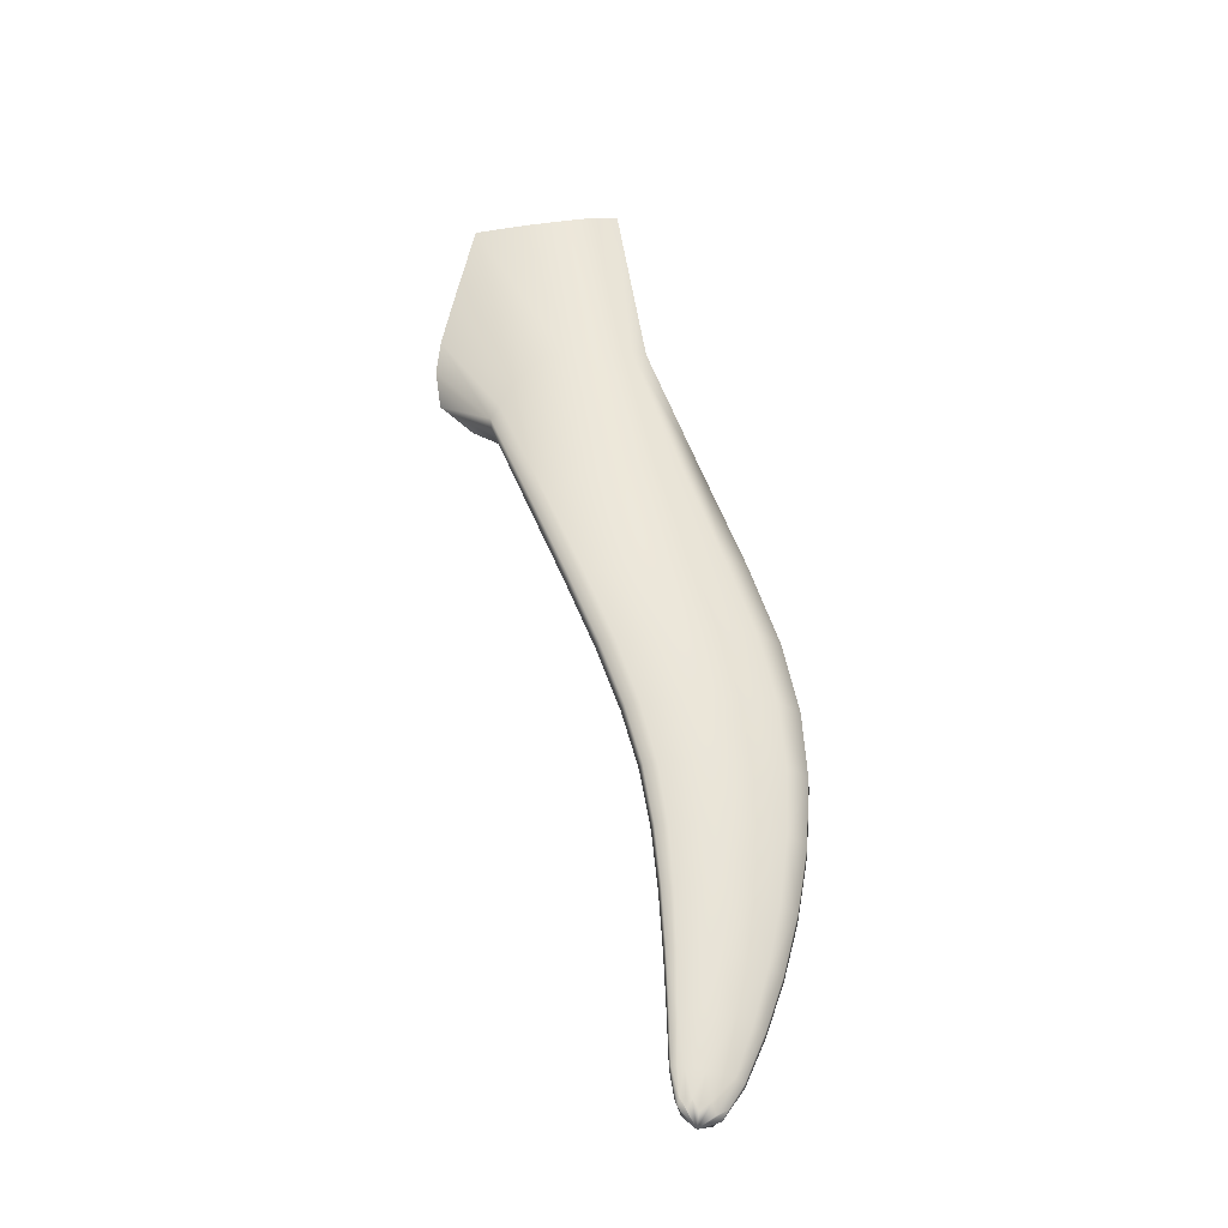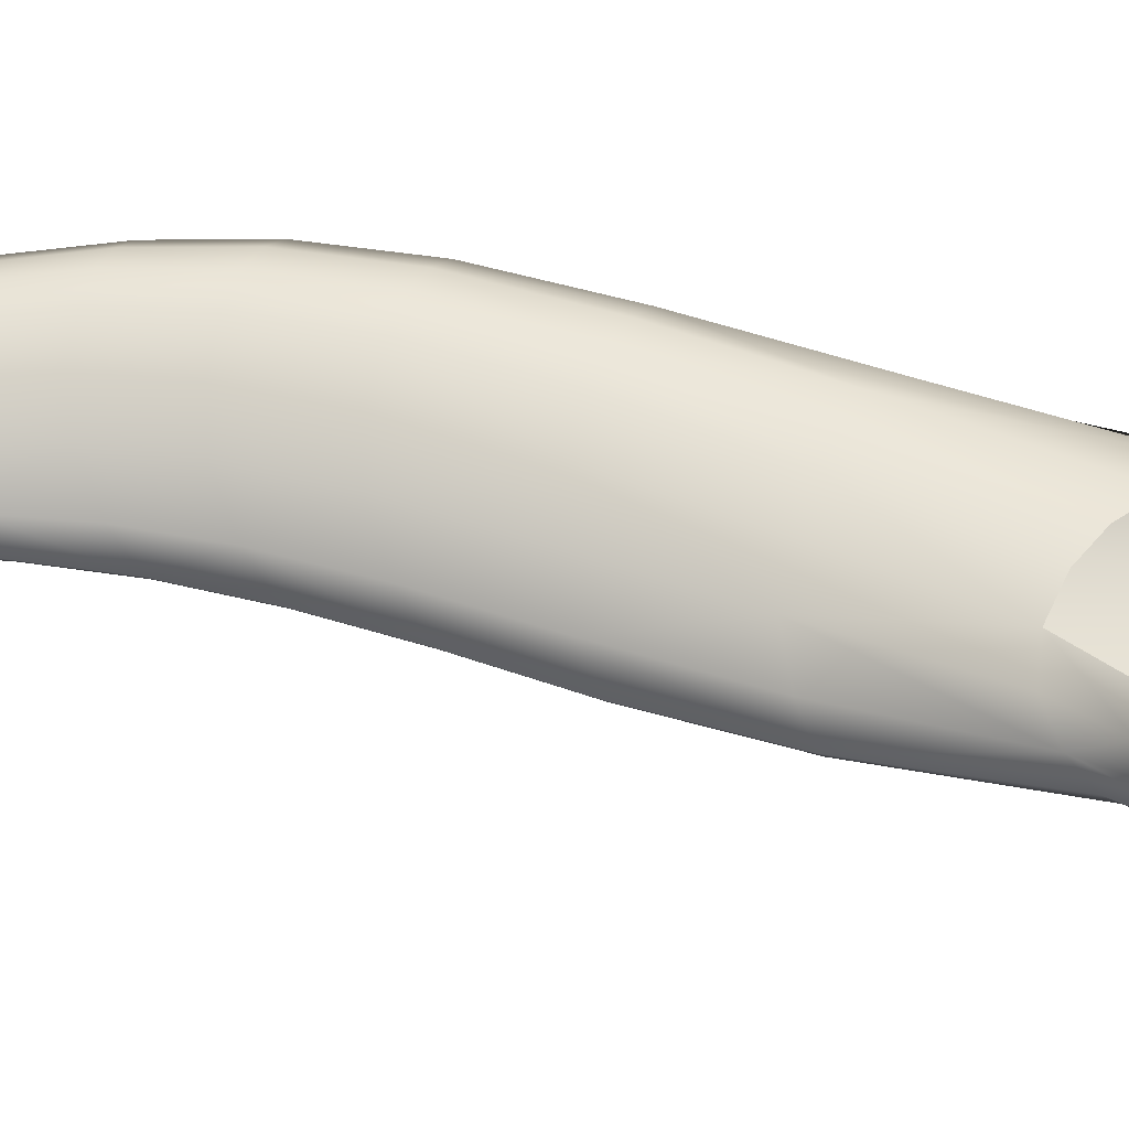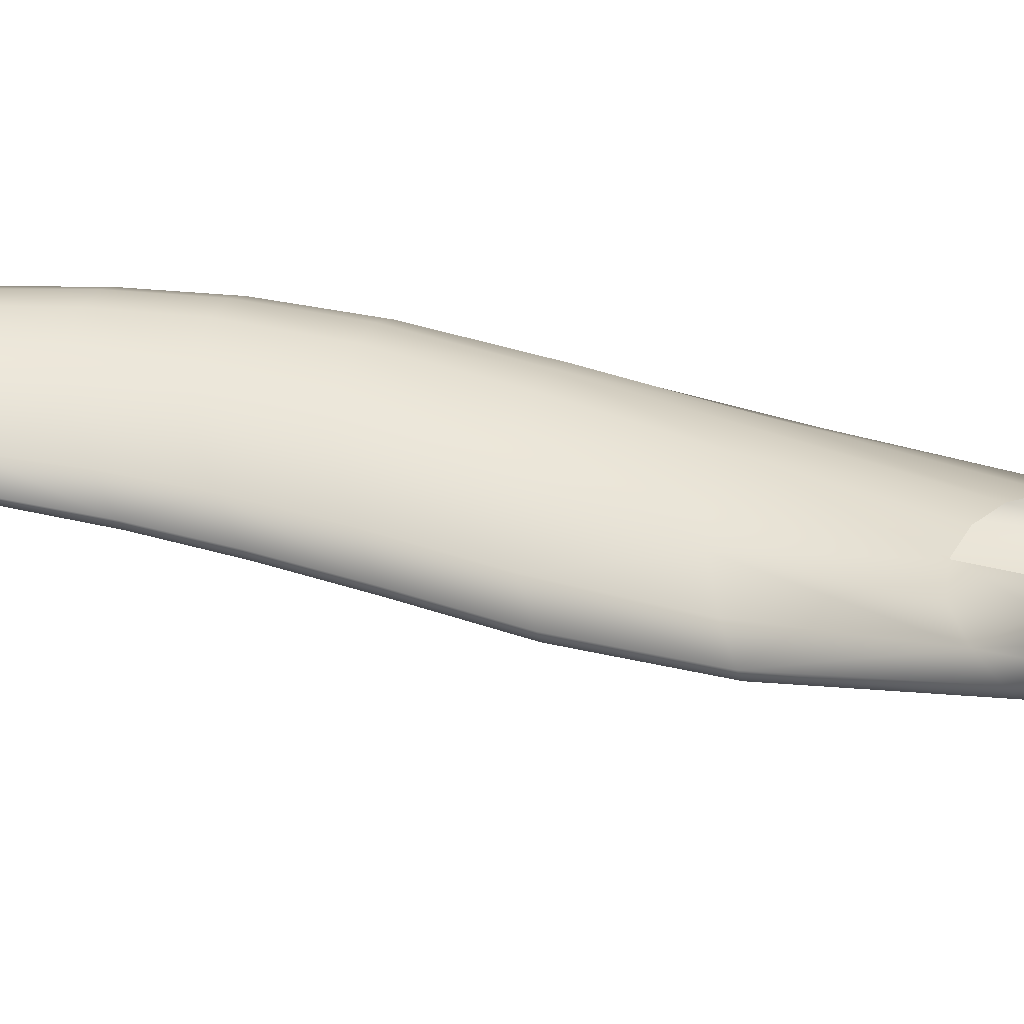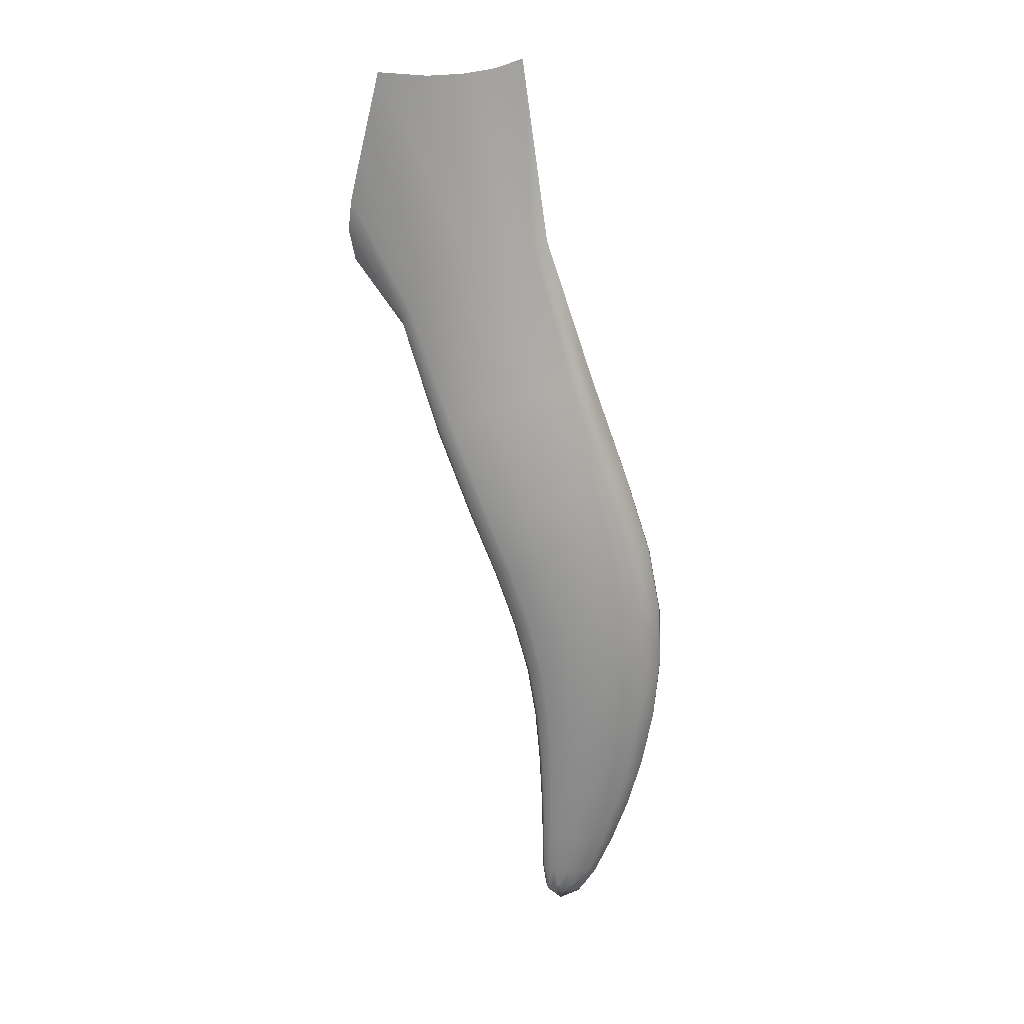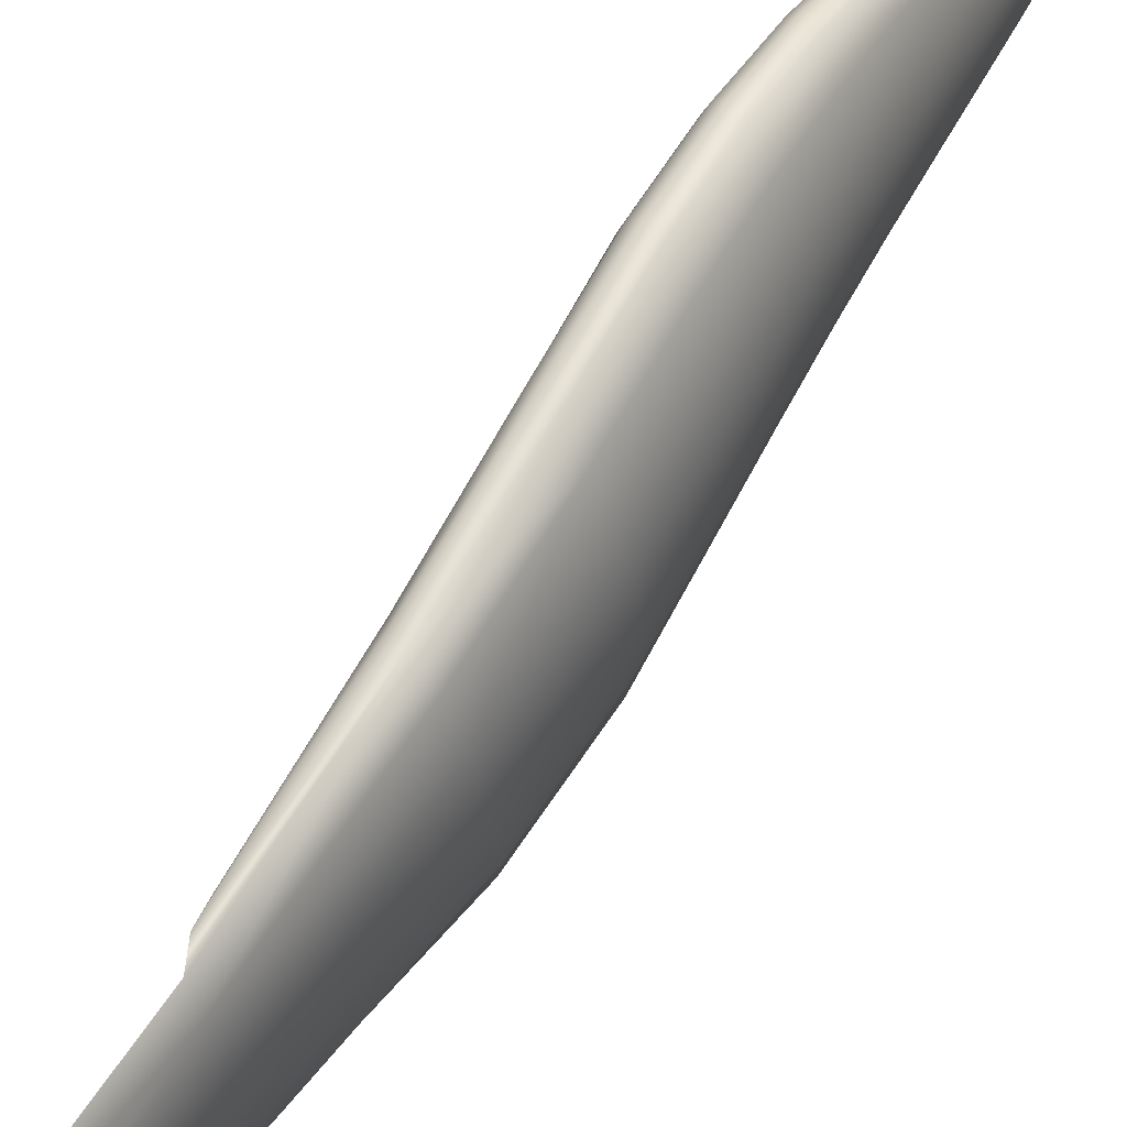
<metadata>
{"format":"obj","ext":"obj","renderer":"f3d","projection":"perspective","resolution":1024,"background":"white","views":[{"elev":-14.9,"azim":-96.3,"up":"+Y"},{"elev":-26.1,"azim":74.3,"up":"+Z"},{"elev":-52.1,"azim":67.1,"up":"+Z"},{"elev":39.0,"azim":-93.5,"up":"+Y"},{"elev":42.8,"azim":-169.2,"up":"+Z"}]}
</metadata>
<code>
o Penguin_Cylinder.002
v 0.02262 0.05665 0.03138
v 0.01783 -0.04506 -0.05162
v 0.01738 -0.02831 -0.05397
v 0.01859 -0.01297 -0.05204
v 0.02212 0.009835 -0.04629
v 0.02934 0.04863 -0.03621
v 0.02145 0.04994 -0.01314
v 0.01886 0.0517 0.003206
v 0.01862 0.05411 0.01825
v 0.006877 -0.06542 -0.02598
v 0.00952 -0.06014 -0.0367
v 0.005975 -0.06442 -0.01338
v -0.05503 -0.1356 0.0686
v -0.04899 -0.137 0.0796
v -0.03127 -0.08884 0.0629
v -0.03677 -0.08805 0.05268
v -0.04162 -0.09033 0.03762
v -0.06034 -0.1366 0.05302
v -0.07208 -0.171 0.06431
v -0.06731 -0.1716 0.07995
v -0.06166 -0.1742 0.09108
v -0.0603 -0.1461 0.001264
v -0.062 -0.1455 0.008164
v -0.04397 -0.1063 -0.007075
v -0.04264 -0.1084 -0.01325
v -0.03994 -0.1111 -0.01389
v -0.05715 -0.1485 0.000227
v -0.06782 -0.1801 0.01234
v -0.0709 -0.1773 0.01331
v -0.07269 -0.177 0.02005
v -0.05154 -0.1553 0.01007
v -0.03532 -0.1168 -0.004876
v -0.03029 -0.1213 0.009368
v -0.04541 -0.1611 0.02568
v -0.0567 -0.1962 0.03791
v -0.0625 -0.1884 0.02222
v -0.0441 -0.1411 0.08055
v -0.04048 -0.1468 0.07525
v -0.02458 -0.1027 0.05684
v -0.0272 -0.0947 0.06291
v -0.05673 -0.1788 0.09231
v -0.05281 -0.1844 0.08735
v -0.04073 -0.1611 0.04195
v -0.0264 -0.1202 0.02443
v -0.02399 -0.1157 0.03826
v -0.03813 -0.1574 0.05664
v -0.04971 -0.1944 0.06918
v -0.05216 -0.1973 0.05438
v -0.0633 -0.1443 0.01591
v -0.06378 -0.1422 0.0256
v -0.04438 -0.09778 0.01029
v -0.04449 -0.1024 0.000503
v -0.07416 -0.1761 0.02748
v -0.07487 -0.1746 0.03689
v -0.06302 -0.1392 0.03833
v -0.04379 -0.09367 0.02307
v -0.07438 -0.1724 0.04956
v -0.03827 -0.1524 0.06751
v -0.02345 -0.1098 0.04885
v -0.0502 -0.1898 0.07991
v -0.08361 -0.202 0.05697
v -0.08163 -0.2013 0.0711
v -0.08389 -0.2035 0.04485
v -0.09151 -0.2305 0.04962
v -0.09142 -0.2296 0.06085
v -0.08977 -0.2296 0.07394
v -0.06235 -0.2268 0.06153
v -0.06653 -0.2249 0.04575
v -0.06018 -0.2245 0.07578
v -0.06985 -0.2511 0.0776
v -0.07167 -0.2526 0.06433
v -0.07536 -0.2503 0.04979
v -0.06742 -0.2104 0.0979
v -0.06353 -0.2156 0.09316
v -0.07216 -0.2059 0.09671
v -0.0813 -0.2348 0.09752
v -0.07691 -0.239 0.09848
v -0.07321 -0.2436 0.09394
v -0.07977 -0.2052 0.02258
v -0.08156 -0.2051 0.02894
v -0.07684 -0.2079 0.02163
v -0.08469 -0.2336 0.02811
v -0.08743 -0.2311 0.02906
v -0.08916 -0.2314 0.03492
v -0.07189 -0.2166 0.0309
v -0.08018 -0.242 0.03637
v -0.07736 -0.2027 0.08607
v -0.08599 -0.2315 0.08775
v -0.06084 -0.2205 0.08606
v -0.07061 -0.2478 0.08723
v -0.08307 -0.2045 0.03594
v -0.09064 -0.2311 0.04137
v -0.07994 -0.275 0.08467
v -0.07906 -0.2773 0.07581
v -0.08245 -0.2715 0.09094
v -0.09107 -0.2981 0.08532
v -0.08872 -0.3007 0.07964
v -0.08777 -0.3023 0.0717
v -0.09747 -0.2573 0.04388
v -0.09841 -0.2573 0.05133
v -0.09602 -0.2572 0.03806
v -0.1023 -0.2825 0.03924
v -0.1037 -0.283 0.04435
v -0.1046 -0.2833 0.05092
v -0.09852 -0.2571 0.06153
v -0.09724 -0.2578 0.07338
v -0.1049 -0.2838 0.05992
v -0.1039 -0.2851 0.07036
v -0.08048 -0.2779 0.06372
v -0.0836 -0.275 0.05066
v -0.08882 -0.3021 0.06098
v -0.09138 -0.2989 0.04958
v -0.08591 -0.2677 0.09523
v -0.08991 -0.2638 0.09454
v -0.09776 -0.2915 0.08881
v -0.09422 -0.2949 0.08927
v -0.09435 -0.2566 0.03278
v -0.09183 -0.2588 0.03181
v -0.09846 -0.2836 0.03367
v -0.1007 -0.2817 0.03462
v -0.08782 -0.2668 0.03889
v -0.09497 -0.291 0.03957
v -0.09403 -0.2603 0.08582
v -0.1013 -0.2879 0.08124
v -0.1067 -0.3065 0.03547
v -0.1081 -0.3072 0.03936
v -0.1048 -0.308 0.03463
v -0.1105 -0.3311 0.03501
v -0.1121 -0.3299 0.03569
v -0.1132 -0.3306 0.03881
v -0.1018 -0.3145 0.03946
v -0.09883 -0.3215 0.04778
v -0.1057 -0.3422 0.04551
v -0.1081 -0.3364 0.03885
v -0.1076 -0.3131 0.07501
v -0.1046 -0.3164 0.08137
v -0.1097 -0.3104 0.0658
v -0.1147 -0.3334 0.06026
v -0.1129 -0.3357 0.0677
v -0.1106 -0.3384 0.07283
v -0.09683 -0.3239 0.07337
v -0.09595 -0.325 0.06656
v -0.09888 -0.3219 0.07828
v -0.1059 -0.3428 0.0703
v -0.1042 -0.3445 0.06629
v -0.1035 -0.3453 0.06075
v -0.1093 -0.3078 0.04369
v -0.1101 -0.3084 0.04927
v -0.1142 -0.3311 0.04231
v -0.1149 -0.3316 0.04685
v -0.1105 -0.309 0.05693
v -0.1152 -0.3322 0.05307
v -0.09674 -0.3246 0.05742
v -0.1041 -0.3448 0.05332
v -0.1016 -0.3193 0.0817
v -0.1081 -0.3408 0.07309
v -0.1137 -0.3594 0.06399
v -0.112 -0.3609 0.06188
v -0.1156 -0.3576 0.0638
v -0.1181 -0.3673 0.05701
v -0.1178 -0.3717 0.05452
v -0.1155 -0.3697 0.05599
v -0.1167 -0.3509 0.03565
v -0.1175 -0.3514 0.038
v -0.1155 -0.3518 0.03515
v -0.1179 -0.3635 0.03672
v -0.1196 -0.3667 0.03784
v -0.1195 -0.3627 0.03838
v -0.1137 -0.3559 0.03803
v -0.1119 -0.3603 0.04305
v -0.1154 -0.369 0.04224
v -0.1178 -0.3696 0.03925
v -0.1174 -0.3555 0.05992
v -0.1187 -0.3537 0.05429
v -0.1202 -0.3645 0.05051
v -0.12 -0.3694 0.05212
v -0.1107 -0.3621 0.05883
v -0.1102 -0.3627 0.05461
v -0.1161 -0.3733 0.05148
v -0.1142 -0.371 0.0505
v -0.1183 -0.3518 0.04066
v -0.1189 -0.3522 0.04411
v -0.1205 -0.3672 0.04079
v -0.1205 -0.3633 0.04308
v -0.1191 -0.3527 0.04884
v -0.121 -0.3678 0.04561
v -0.1106 -0.3623 0.04896
v -0.116 -0.3734 0.04567
v -0.1198 -0.3744 0.04476
v -0.008743 -0.02205 0.03287
v -0.01112 -0.02462 0.01851
v -0.005659 -0.02447 0.04161
v -0.01095 -0.02728 0.003612
v -0.01042 -0.03272 -0.00974
v -0.01172 -0.04362 -0.01946
v -0.01305 -0.05476 -0.02603
v -0.01258 -0.06088 -0.0299
v -0.01129 -0.06567 -0.02916
v -0.01016 -0.07281 -0.02193
v -0.008961 -0.078 -0.01071
v -0.007498 -0.07696 0.001977
v -0.005853 -0.07149 0.01416
v -0.00411 -0.06343 0.02389
v -0.003113 -0.05208 0.03209
v -0.003706 -0.03679 0.03968
f 13 14 15 16
f 13 16 17 18
f 13 18 19 20
f 13 20 21 14
f 22 23 24 25
f 22 25 26 27
f 22 27 28 29
f 22 29 30 23
f 31 27 26 32
f 31 32 33 34
f 31 34 35 36
f 31 36 28 27
f 37 38 39 40
f 37 40 15 14
f 37 14 21 41
f 37 41 42 38
f 43 34 33 44
f 43 44 45 46
f 43 46 47 48
f 43 48 35 34
f 49 50 51 52
f 49 52 24 23
f 49 23 30 53
f 49 53 54 50
f 55 18 17 56
f 55 56 51 50
f 55 50 54 57
f 55 57 19 18
f 58 46 45 59
f 58 59 39 38
f 58 38 42 60
f 58 60 47 46
f 61 62 19 57
f 61 57 54 63
f 61 63 64 65
f 61 65 66 62
f 67 68 35 48
f 67 48 47 69
f 67 69 70 71
f 67 71 72 68
f 73 74 42 41
f 73 41 21 75
f 73 75 76 77
f 73 77 78 74
f 79 80 30 29
f 79 29 28 81
f 79 81 82 83
f 79 83 84 80
f 85 81 28 36
f 85 36 35 68
f 85 68 72 86
f 85 86 82 81
f 87 75 21 20
f 87 20 19 62
f 87 62 66 88
f 87 88 76 75
f 89 69 47 60
f 89 60 42 74
f 89 74 78 90
f 89 90 70 69
f 91 63 54 53
f 91 53 30 80
f 91 80 84 92
f 91 92 64 63
f 93 94 70 90
f 93 90 78 95
f 93 95 96 97
f 93 97 98 94
f 99 100 64 92
f 99 92 84 101
f 99 101 102 103
f 99 103 104 100
f 105 106 66 65
f 105 65 64 100
f 105 100 104 107
f 105 107 108 106
f 109 110 72 71
f 109 71 70 94
f 109 94 98 111
f 109 111 112 110
f 113 95 78 77
f 113 77 76 114
f 113 114 115 116
f 113 116 96 95
f 117 101 84 83
f 117 83 82 118
f 117 118 119 120
f 117 120 102 101
f 121 118 82 86
f 121 86 72 110
f 121 110 112 122
f 121 122 119 118
f 123 114 76 88
f 123 88 66 106
f 123 106 108 124
f 123 124 115 114
f 125 126 102 120
f 125 120 119 127
f 125 127 128 129
f 125 129 130 126
f 131 127 119 122
f 131 122 112 132
f 131 132 133 134
f 131 134 128 127
f 135 136 115 124
f 135 124 108 137
f 135 137 138 139
f 135 139 140 136
f 141 142 98 97
f 141 97 96 143
f 141 143 144 145
f 141 145 146 142
f 147 148 104 103
f 147 103 102 126
f 147 126 130 149
f 147 149 150 148
f 151 137 108 107
f 151 107 104 148
f 151 148 150 152
f 151 152 138 137
f 153 132 112 111
f 153 111 98 142
f 153 142 146 154
f 153 154 133 132
f 155 143 96 116
f 155 116 115 136
f 155 136 140 156
f 155 156 144 143
f 157 158 144 156
f 157 156 140 159
f 157 159 160 161
f 157 161 162 158
f 163 164 130 129
f 163 129 128 165
f 163 165 166 167
f 163 167 168 164
f 169 165 128 134
f 169 134 133 170
f 169 170 171 172
f 169 172 166 165
f 173 159 140 139
f 173 139 138 174
f 173 174 175 176
f 173 176 160 159
f 177 178 146 145
f 177 145 144 158
f 177 158 162 179
f 177 179 180 178
f 181 182 150 149
f 181 149 130 164
f 181 164 168 183
f 181 183 184 182
f 185 174 138 152
f 185 152 150 182
f 185 182 184 186
f 185 186 175 174
f 187 170 133 154
f 187 154 146 178
f 187 178 180 188
f 187 188 171 170
f 189 179 162 161
f 189 161 160 176
f 189 176 175 186
f 189 186 184 183
f 189 183 168 167
f 189 167 166 172
f 189 172 171 188
f 189 188 180 179
f 190 9 8 191
f 190 191 17 16
f 190 16 15 192
f 190 192 1 9
f 193 7 6 194
f 193 194 51 56
f 193 56 17 191
f 193 191 8 7
f 195 194 6 5
f 195 5 4 196
f 195 196 24 52
f 195 52 51 194
f 197 196 4 3
f 197 3 2 198
f 197 198 26 25
f 197 25 24 196
f 199 198 2 11
f 199 11 10 200
f 199 200 33 32
f 199 32 26 198
f 201 200 10 12
f 201 202 45 44
f 201 44 33 200
f 203 204 39 59
f 203 59 45 202
f 205 192 15 40
f 205 40 39 204

</code>
